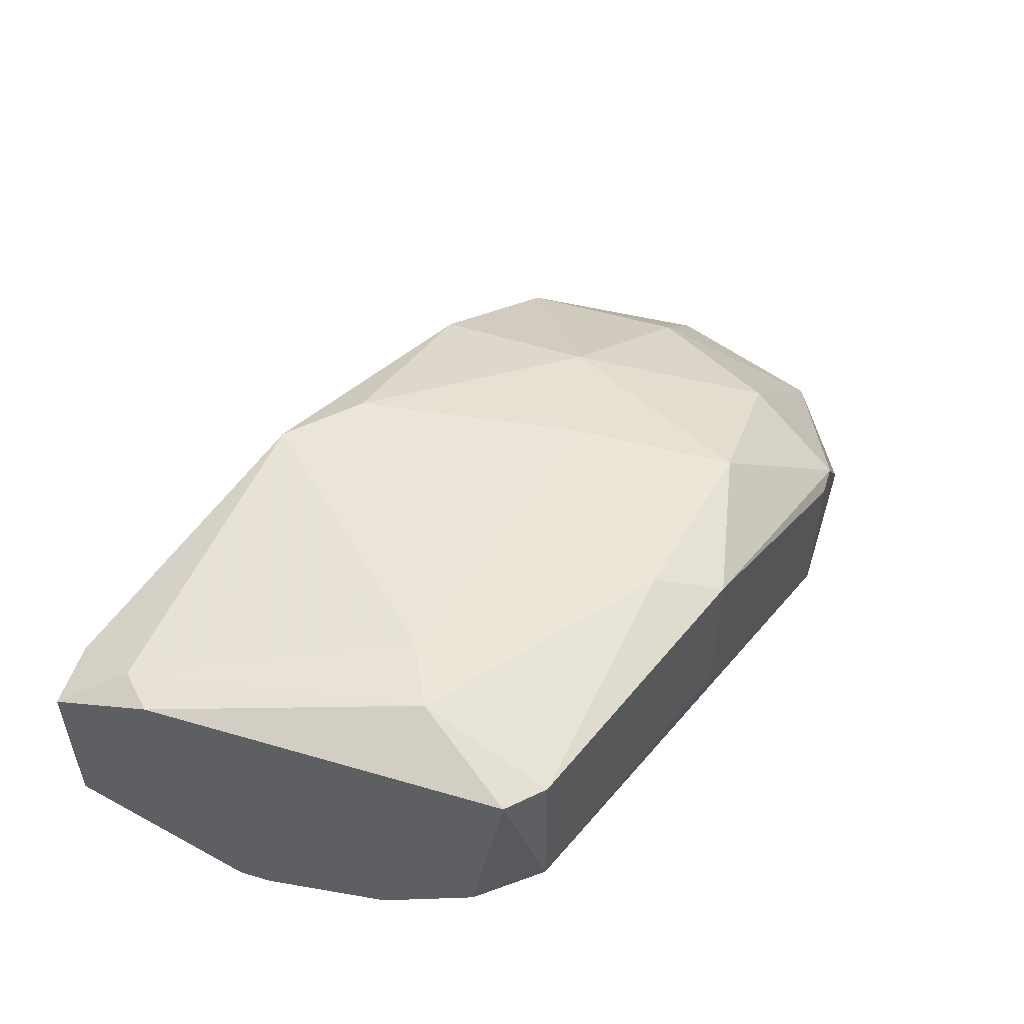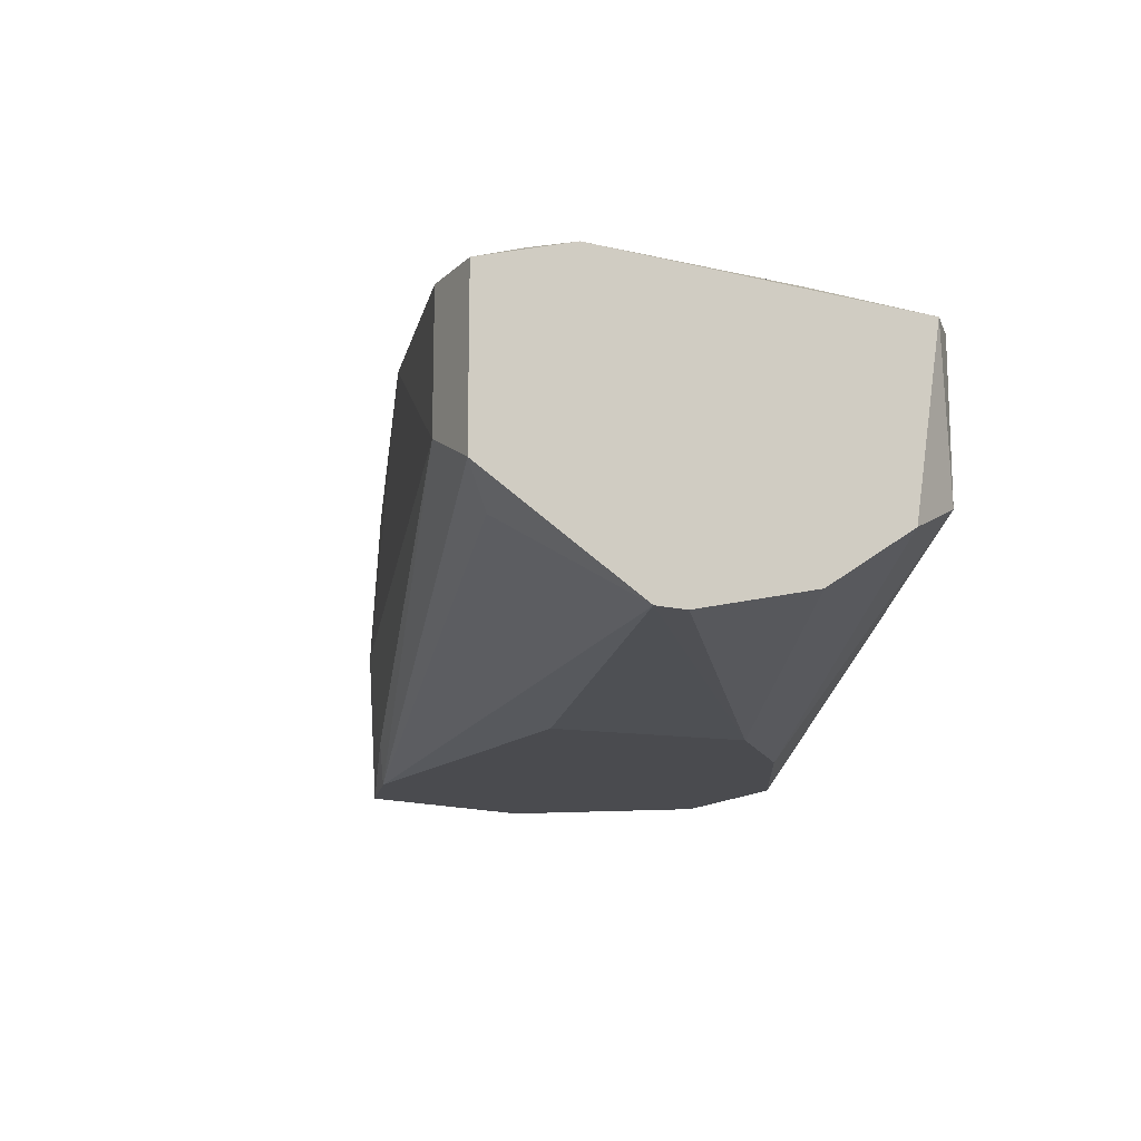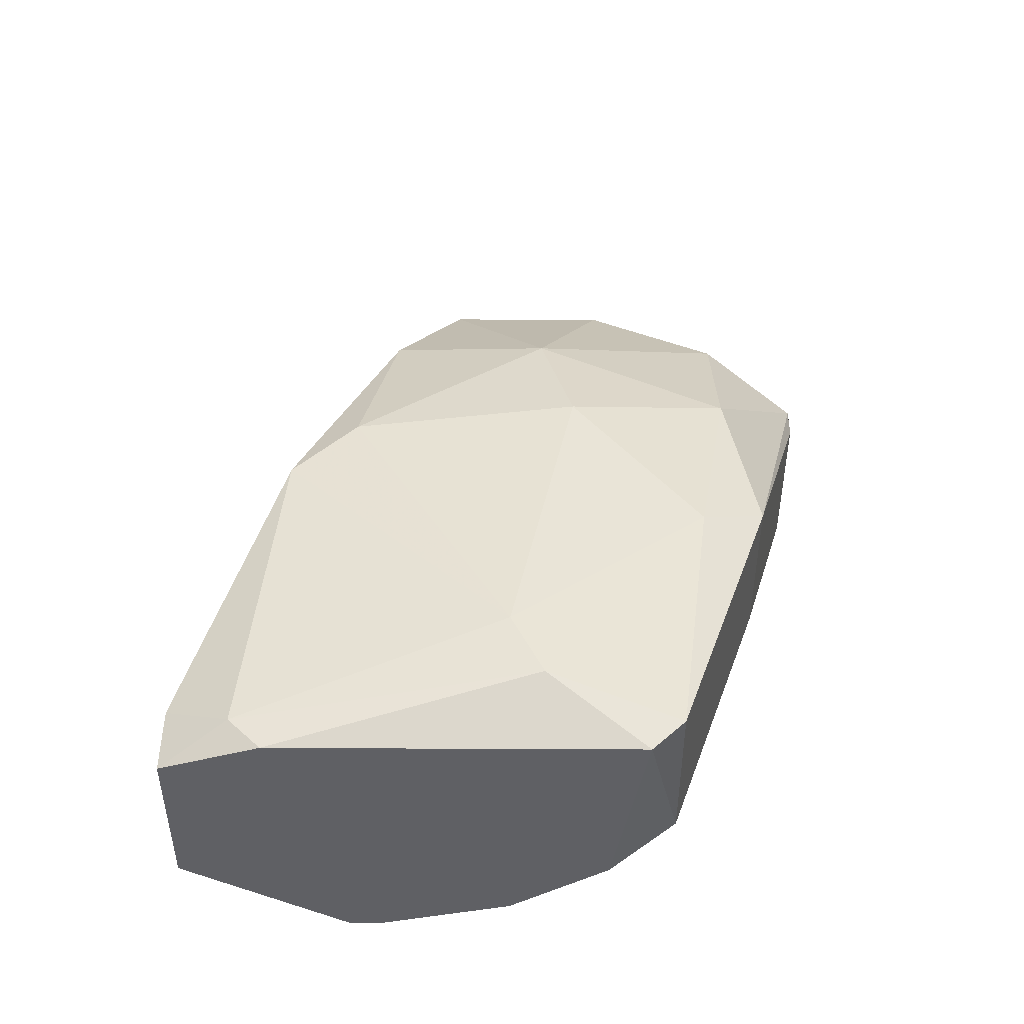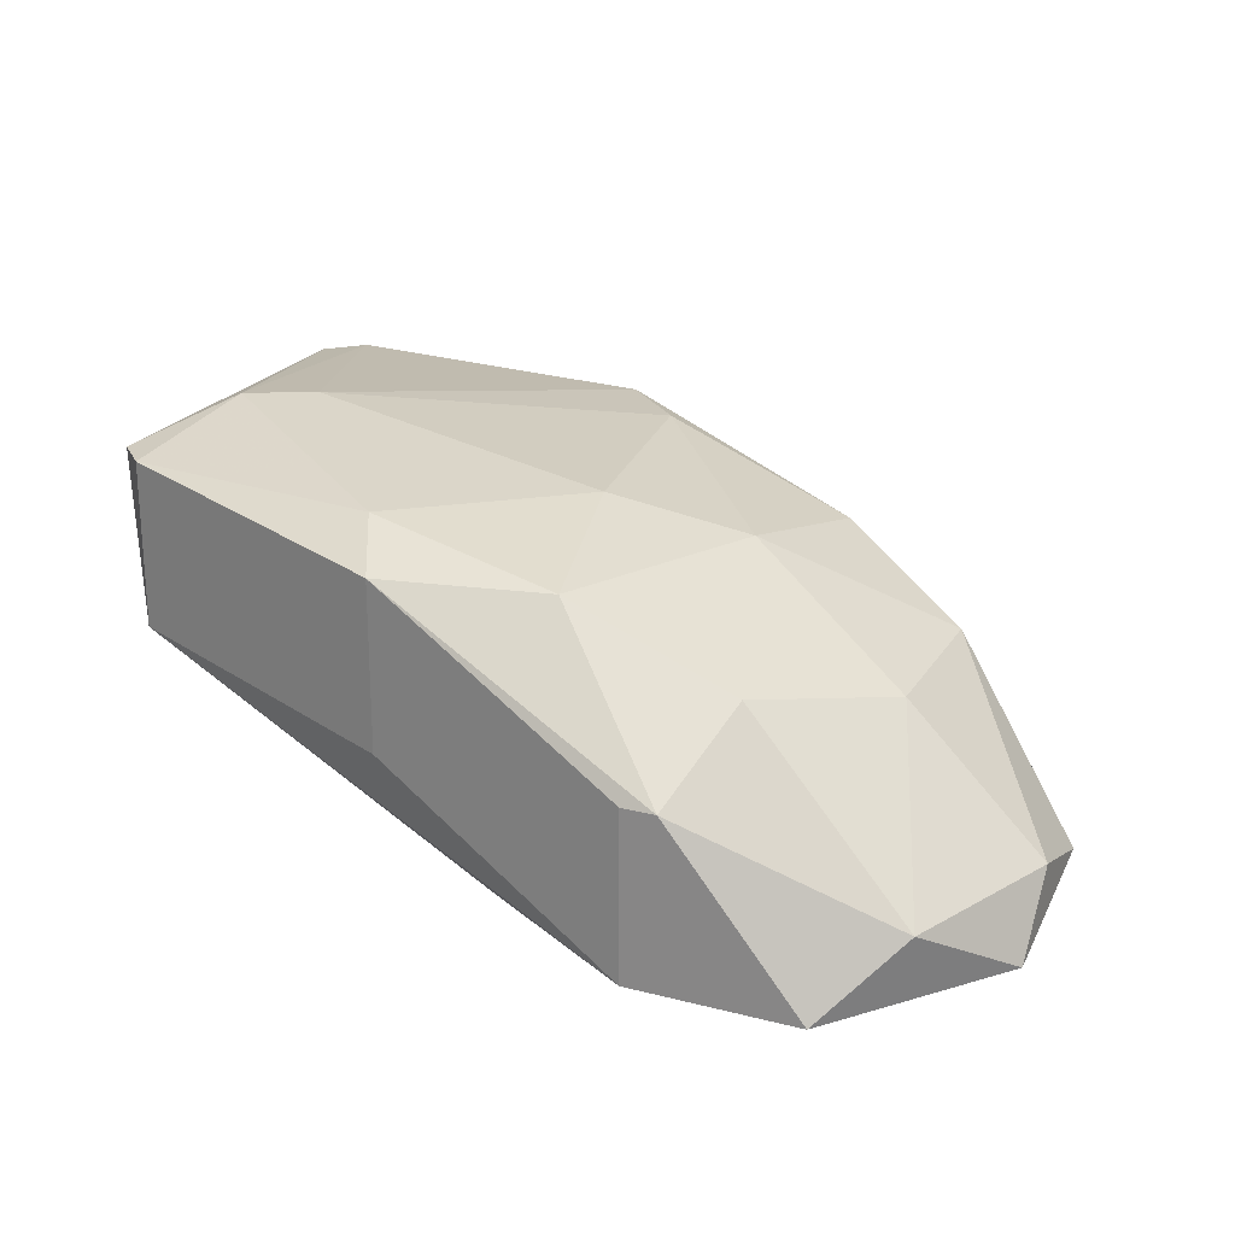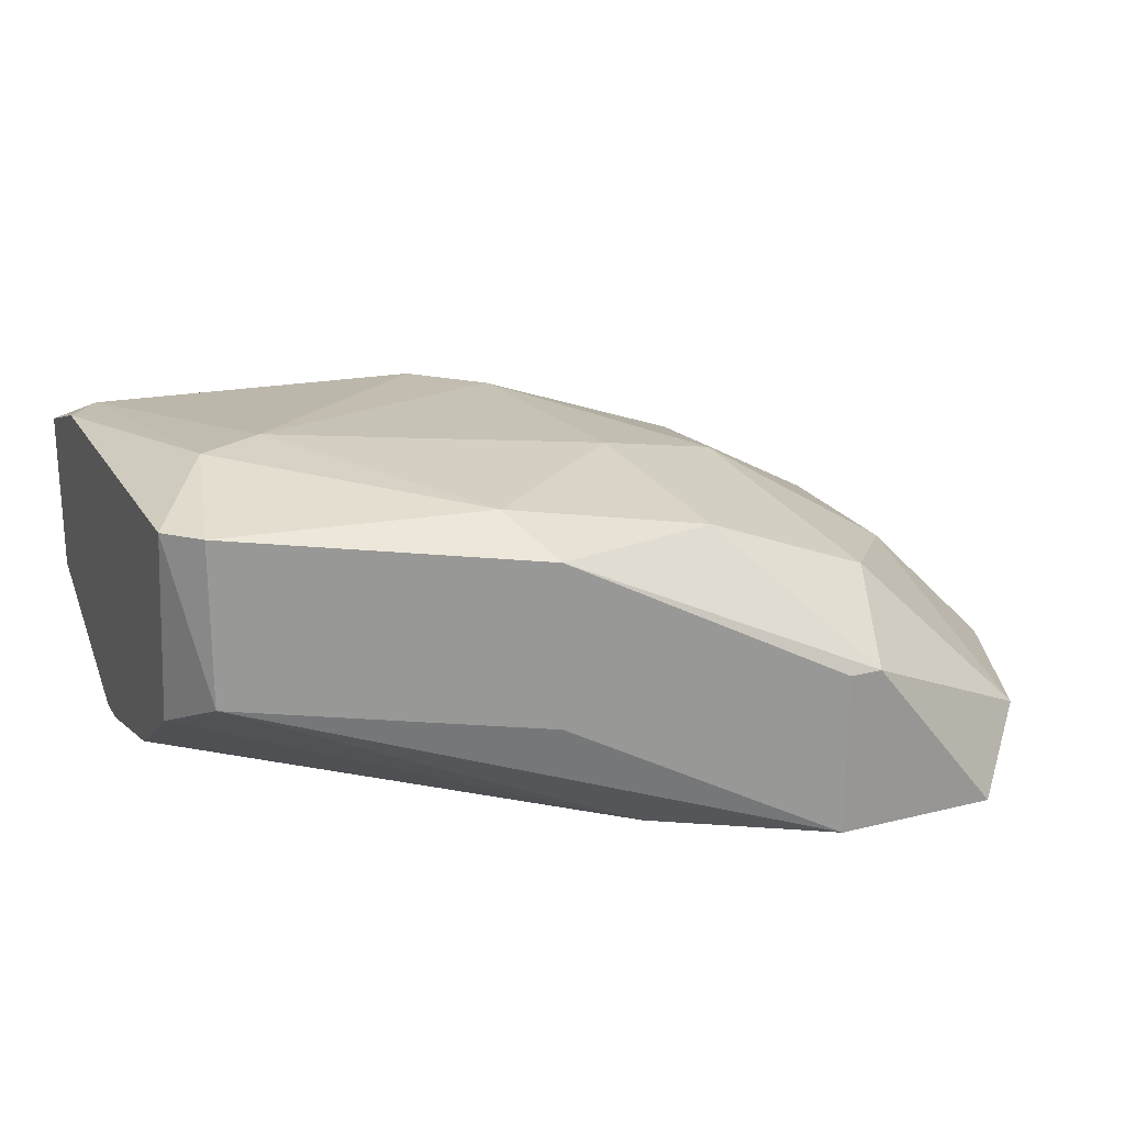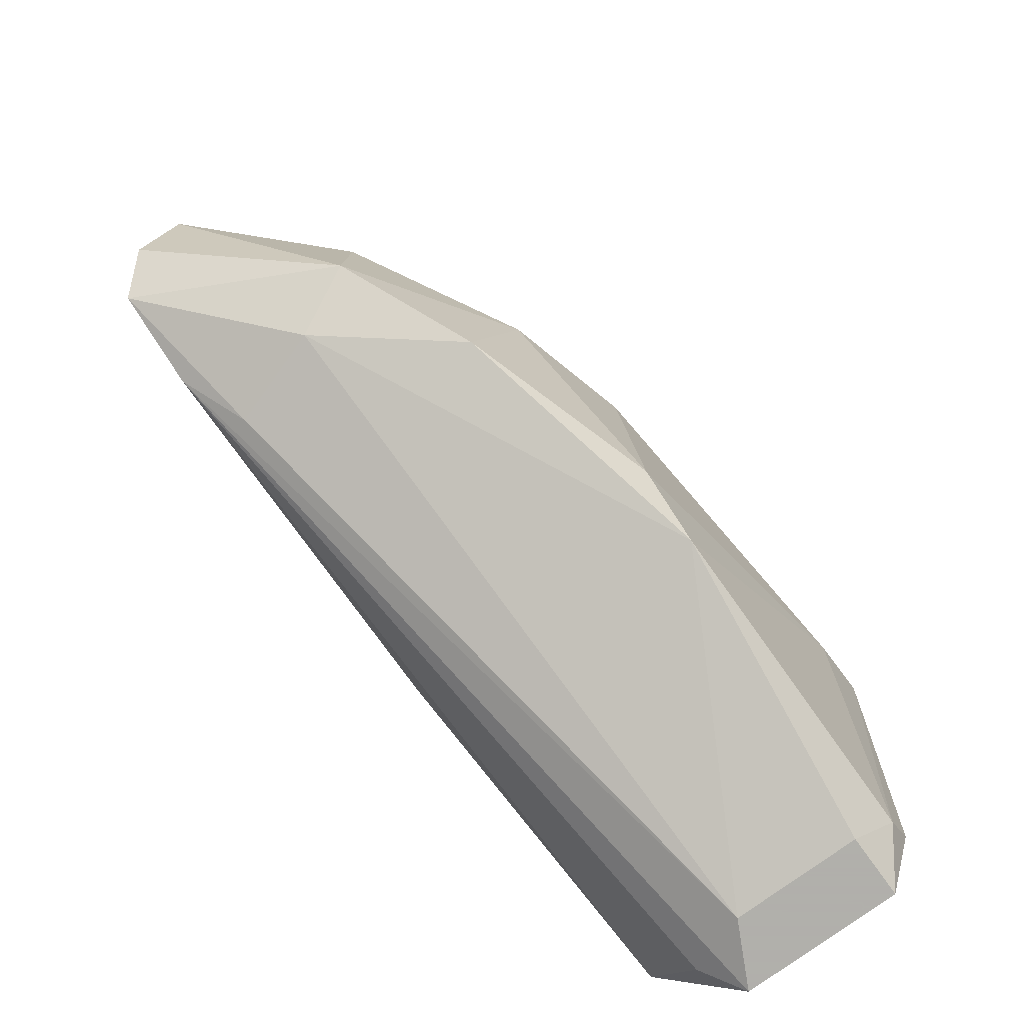
<metadata>
{"format":"obj","ext":"obj","renderer":"f3d","projection":"perspective","resolution":1024,"background":"white","views":[{"elev":52.3,"azim":107.5,"up":"+Z"},{"elev":-14.3,"azim":61.7,"up":"+Z"},{"elev":46.2,"azim":90.3,"up":"+Z"},{"elev":22.3,"azim":-156.0,"up":"+Z"},{"elev":21.9,"azim":156.3,"up":"+Z"},{"elev":-78.4,"azim":-54.1,"up":"+Y"}]}
</metadata>
<code>
v -0.05715 0.005799 0.02265
v -0.04386 -0.003695 0.02075
v -0.04386 -0.008443 0.03025
v -0.05905 -0.001797 0.0217
v -0.05905 0.001051 0.02265
v -0.05905 0.002951 0.02075
v -0.0524 0.004849 0.0274
v -0.04671 9.9e-05 0.03025
v -0.05525 0.007699 0.02075
v -0.05525 0.001051 0.02645
v -0.05525 -0.003695 0.02645
v -0.05525 -0.003695 0.02075
v -0.05335 -0.004645 0.0217
v -0.05146 0.007699 0.0255
v -0.05146 -0.005595 0.02835
v -0.03437 0.002951 0.03025
v -0.03437 0.002951 0.0255
v -0.03437 -0.01034 0.0236
v -0.03437 -0.009393 0.03025
v -0.04291 0.005799 0.02455
v -0.04291 0.005799 0.0293
v -0.04291 0.001999 0.02075
v -0.04576 0.004849 0.02075
v -0.04576 -0.006545 0.03025
v -0.03532 -0.000851 0.0312
v -0.03532 -0.01129 0.0255
v -0.03532 -0.01129 0.0293
v -0.0581 -0.002745 0.02075
v -0.04766 0.004849 0.0293
v -0.04196 0.003899 0.03025
v -0.03342 -0.001797 0.02265
v -0.03342 -0.006545 0.0217
v -0.03342 -0.005595 0.0217
v -0.03342 0.001051 0.02455
v -0.03342 -0.01129 0.02455
v -0.03342 -0.01129 0.0293
v -0.03342 0.001999 0.03025
v -0.03342 -0.008443 0.03025
v -0.0505 0.007699 0.02075
v -0.0505 0.007699 0.0255
v -0.0505 -0.000851 0.0293
v -0.0543 -0.004645 0.02455
v -0.03721 -0.001797 0.0312
f 31 23 34
f 37 35 33
f 35 37 36
f 40 39 9
f 39 28 9
f 41 29 7
f 39 40 21
f 28 39 22
f 37 33 31
f 33 22 31
f 28 22 2
f 29 41 8
f 35 36 26
f 9 28 6
f 1 9 6
f 5 1 6
f 36 37 38
f 37 25 38
f 41 11 15
f 5 11 10
f 11 41 10
f 41 7 10
f 1 5 10
f 7 1 10
f 21 29 30
f 29 8 30
f 28 13 42
f 11 28 42
f 13 26 42
f 26 3 42
f 3 15 42
f 15 11 42
f 13 28 12
f 28 2 12
f 26 13 12
f 35 26 12
f 18 35 12
f 18 12 32
f 33 35 32
f 22 33 32
f 2 22 32
f 35 18 32
f 12 2 32
f 37 17 16
f 25 37 16
f 17 21 16
f 30 25 16
f 21 30 16
f 39 17 23
f 22 39 23
f 31 22 23
f 8 41 24
f 15 3 24
f 41 15 24
f 25 30 43
f 30 8 43
f 24 3 43
f 8 24 43
f 11 5 4
f 28 11 4
f 5 6 4
f 6 28 4
f 40 9 14
f 7 29 14
f 21 40 14
f 29 21 14
f 9 1 14
f 1 7 14
f 17 39 20
f 39 21 20
f 21 17 20
f 3 26 27
f 26 36 27
f 36 38 19
f 38 25 19
f 43 3 19
f 25 43 19
f 3 27 19
f 27 36 19
f 17 37 34
f 37 31 34
f 23 17 34

</code>
